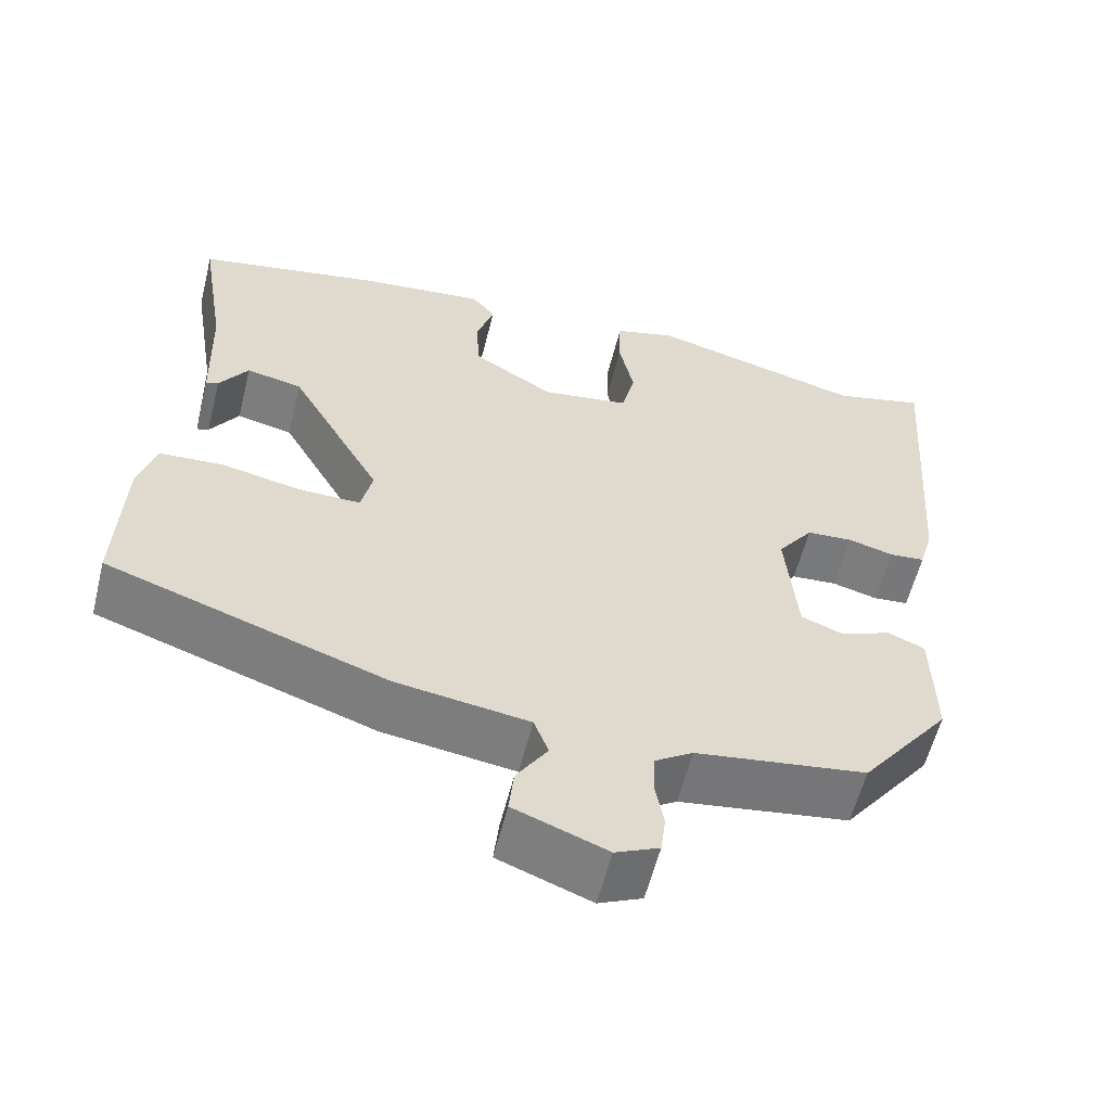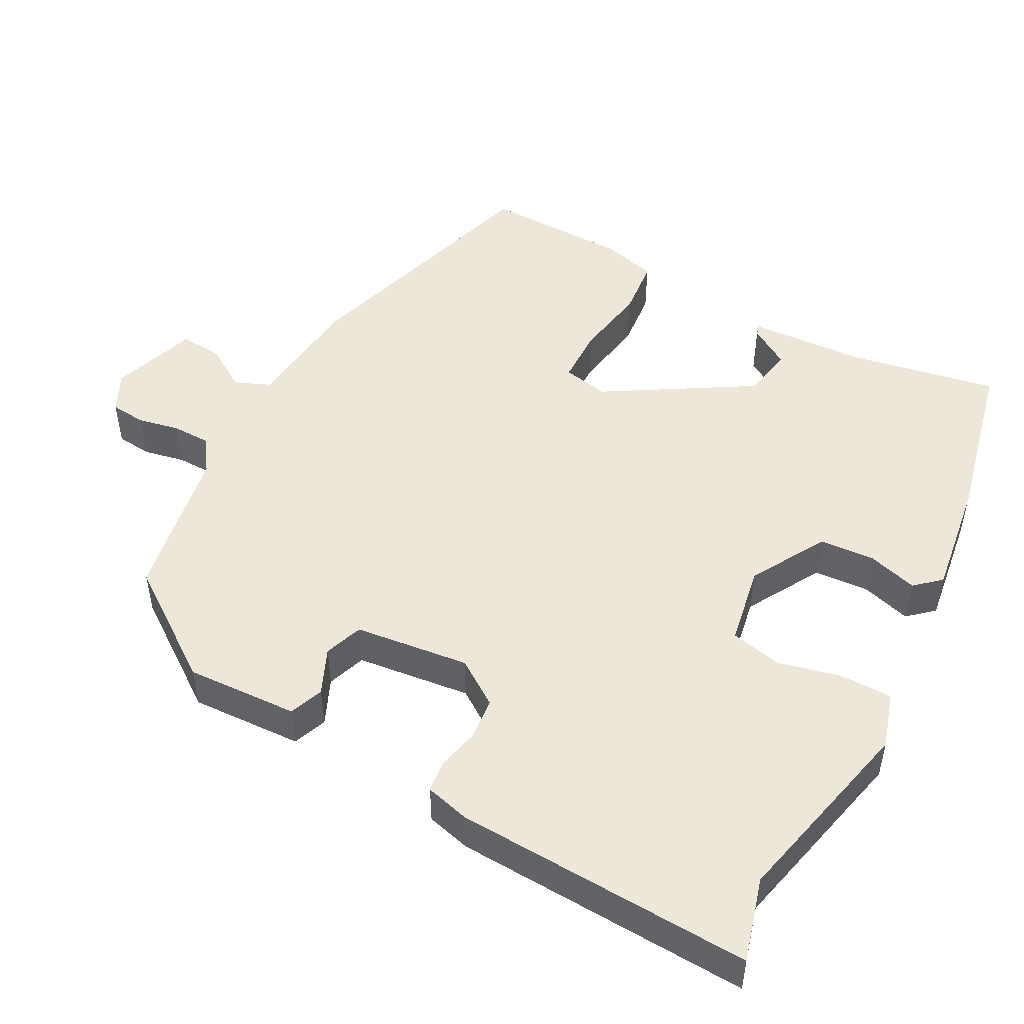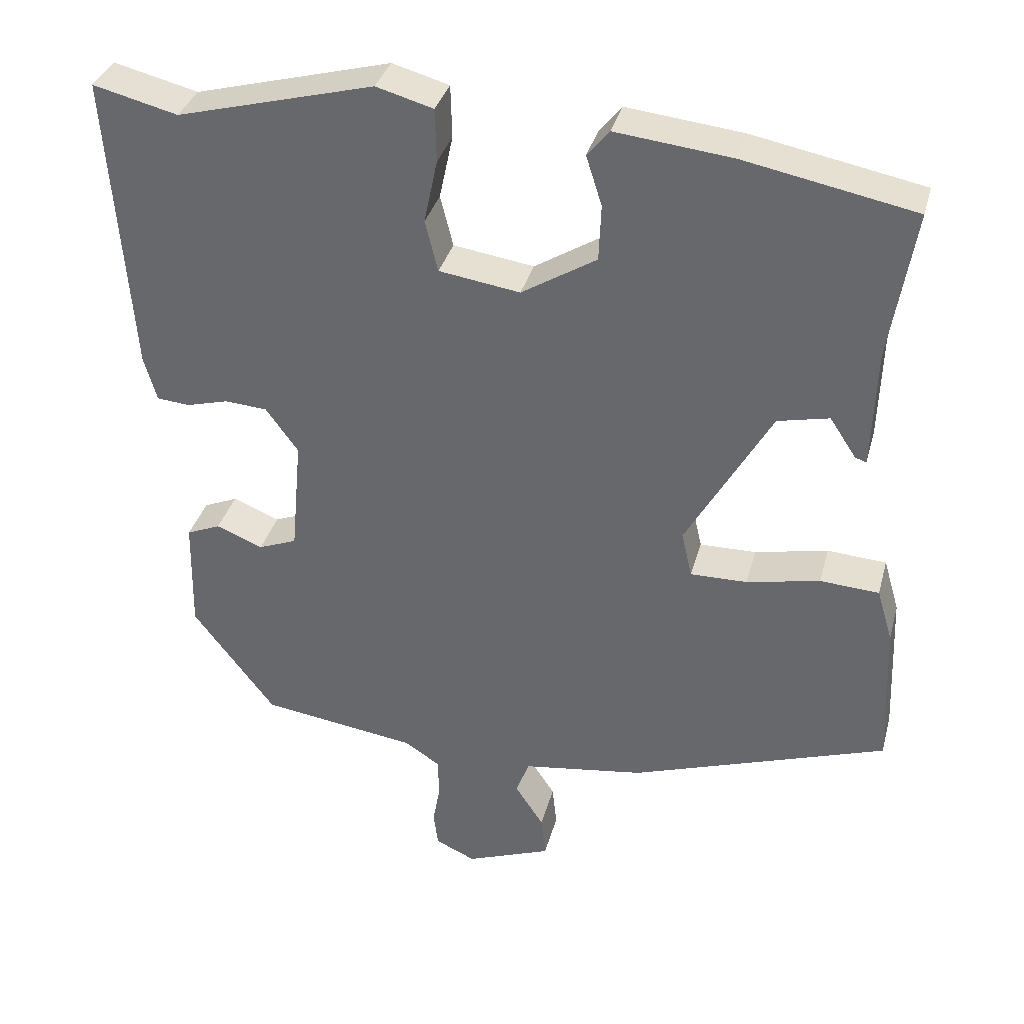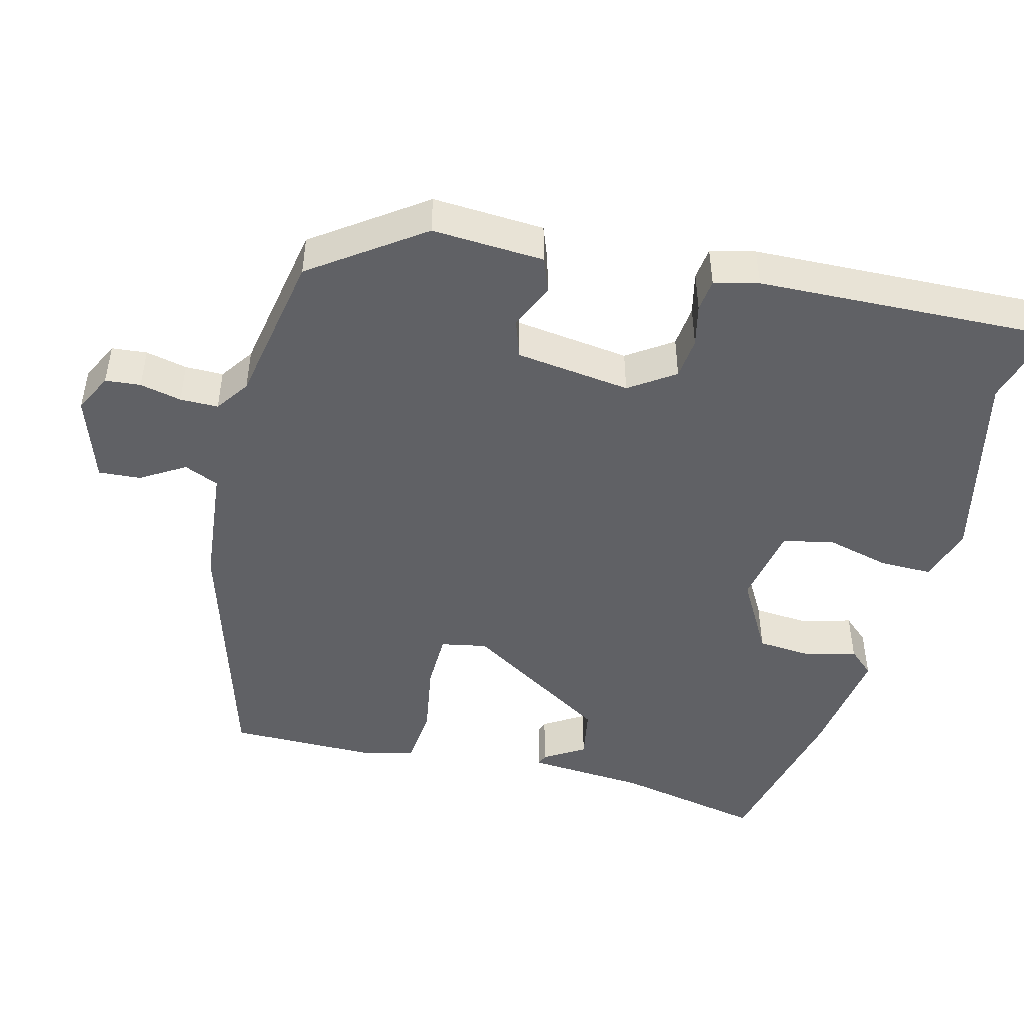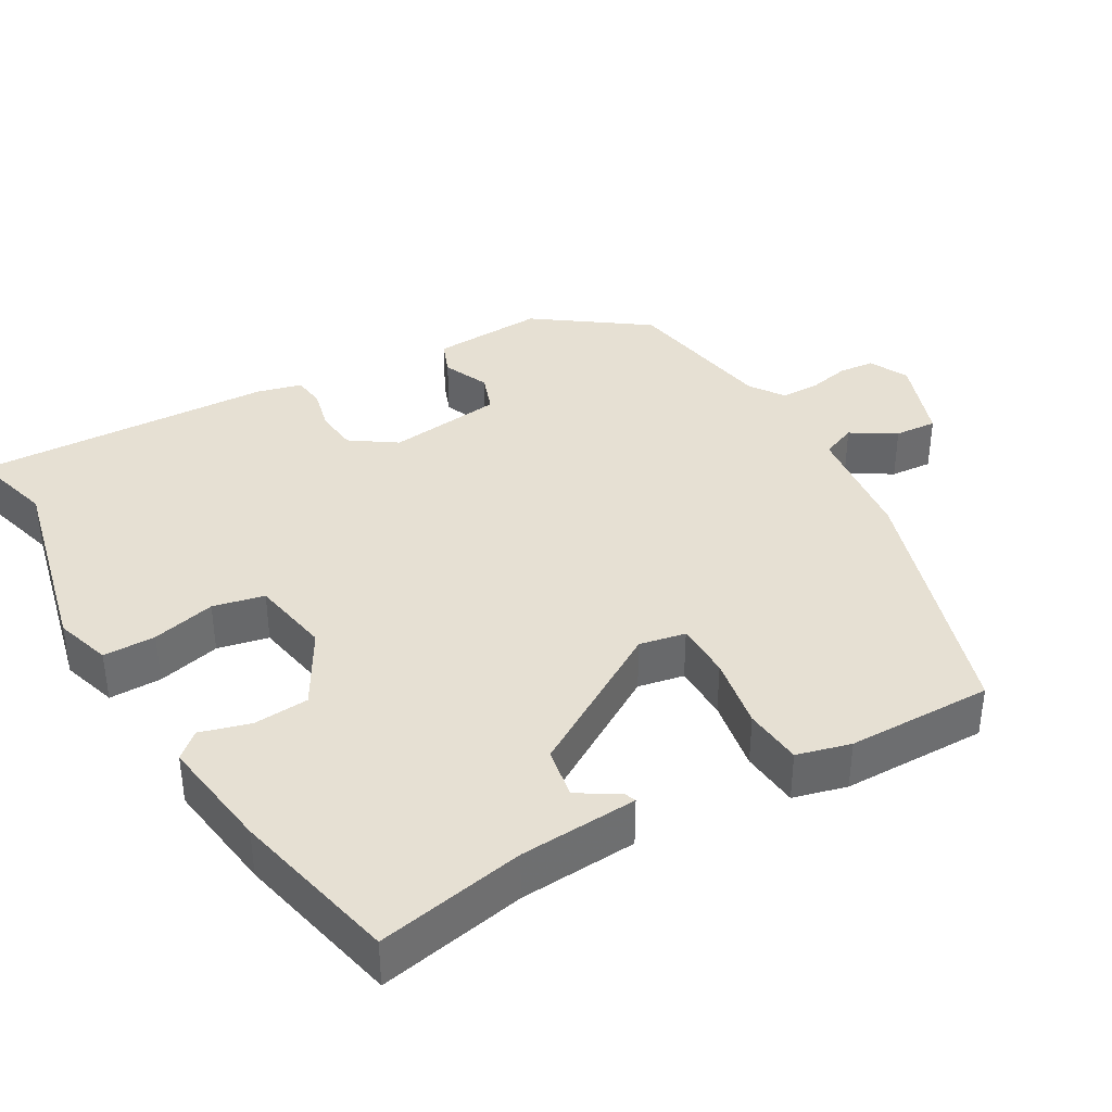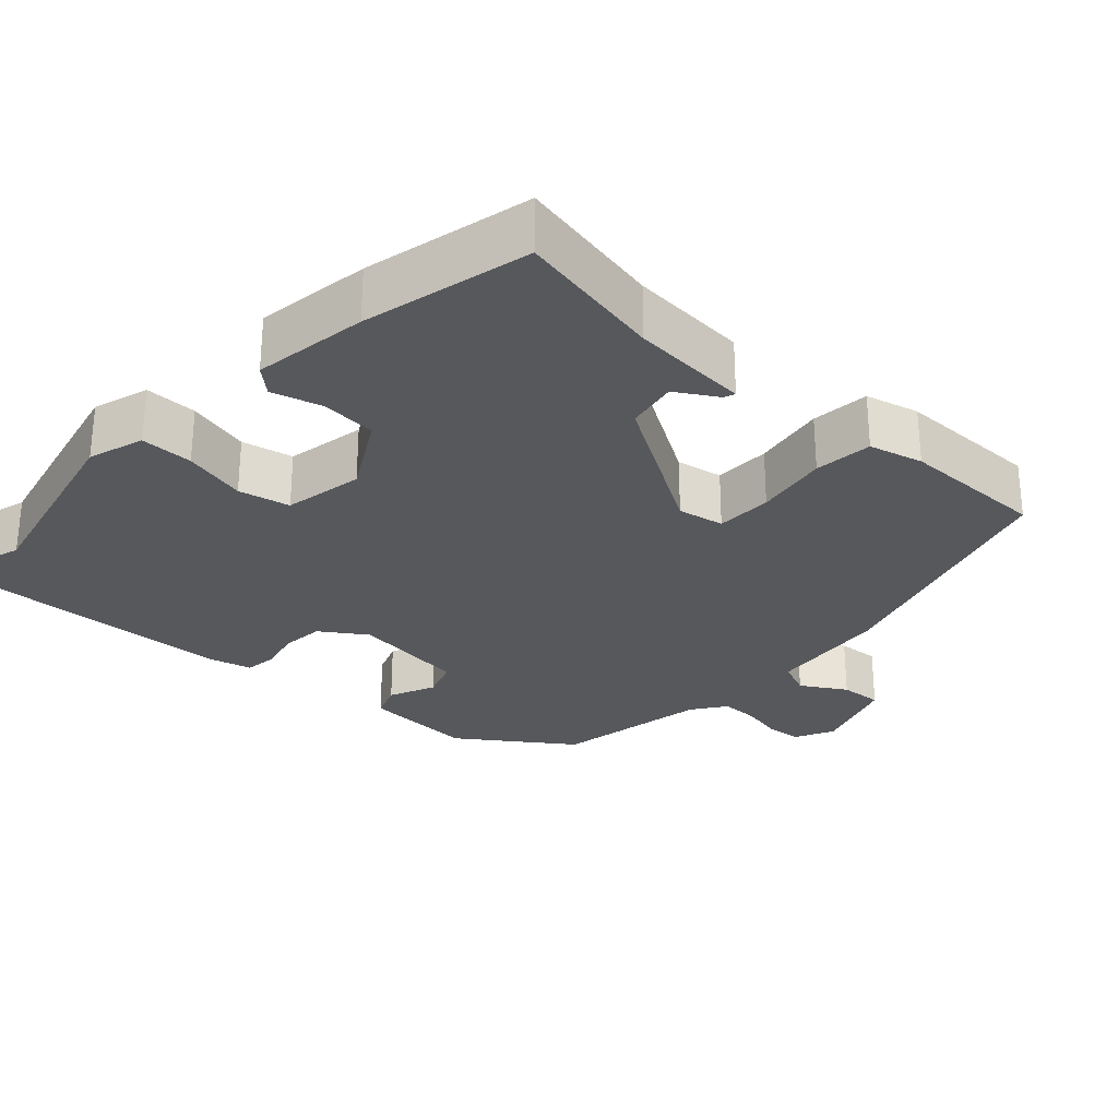
<metadata>
{"format":"obj","ext":"obj","renderer":"f3d","projection":"perspective","resolution":1024,"background":"white","views":[{"elev":-58.4,"azim":166.0,"up":"+Z"},{"elev":49.9,"azim":-63.5,"up":"+Y"},{"elev":35.0,"azim":14.6,"up":"+Z"},{"elev":-47.5,"azim":-106.4,"up":"+Y"},{"elev":38.3,"azim":58.3,"up":"+Y"},{"elev":-28.1,"azim":45.3,"up":"+Y"}]}
</metadata>
<code>
v -0.536 0.07 0.509
v -0.424 0.07 0.481
v -0.164 0.07 0.55
v -0.089 0.07 0.529
v -0.087 0.07 0.459
v -0.105 0.07 0.374
v -0.088 0.07 0.306
v 0.019 0.07 0.29
v 0.118 0.07 0.351
v 0.121 0.07 0.425
v 0.1 0.07 0.491
v 0.129 0.07 0.526
v 0.283 0.07 0.509
v 0.508 0.07 0.465
v 0.476 0.07 0.267
v 0.471 0.07 0.109
v 0.456 0.07 0.114
v 0.421 0.07 0.167
v 0.353 0.07 0.152
v 0.241 0.07 -0.046
v 0.255 0.07 -0.107
v 0.33 0.07 -0.106
v 0.427 0.07 -0.086
v 0.505 0.07 -0.091
v 0.526 0.07 -0.162
v 0.534 0.07 -0.356
v 0.194 0.07 -0.472
v 0.033 0.07 -0.495
v 0.015 0.07 -0.542
v 0.053 0.07 -0.6
v 0.059 0.07 -0.656
v -0.054 0.07 -0.699
v -0.107 0.07 -0.675
v -0.113 0.07 -0.628
v -0.103 0.07 -0.572
v -0.105 0.07 -0.521
v -0.151 0.07 -0.491
v -0.358 0.07 -0.461
v -0.467 0.07 -0.318
v -0.464 0.07 -0.168
v -0.419 0.07 -0.149
v -0.357 0.07 -0.174
v -0.306 0.07 -0.154
v -0.292 0.07 0
v -0.335 0.07 0.059
v -0.391 0.07 0.063
v -0.447 0.07 0.048
v -0.49 0.07 0.052
v -0.507 0.07 0.111
v -0.536 0 0.509
v -0.424 0 0.481
v -0.164 0 0.55
v -0.089 0 0.529
v -0.087 0 0.459
v -0.105 0 0.374
v -0.088 0 0.306
v 0.019 0 0.29
v 0.118 0 0.351
v 0.121 0 0.425
v 0.1 0 0.491
v 0.129 0 0.526
v 0.283 0 0.509
v 0.508 0 0.465
v 0.476 0 0.267
v 0.471 0 0.109
v 0.456 0 0.114
v 0.421 0 0.167
v 0.353 0 0.152
v 0.241 0 -0.046
v 0.255 0 -0.107
v 0.33 0 -0.106
v 0.427 0 -0.086
v 0.505 0 -0.091
v 0.526 0 -0.162
v 0.534 0 -0.356
v 0.194 0 -0.472
v 0.033 0 -0.495
v 0.015 0 -0.542
v 0.053 0 -0.6
v 0.059 0 -0.656
v -0.054 0 -0.699
v -0.107 0 -0.675
v -0.113 0 -0.628
v -0.103 0 -0.572
v -0.105 0 -0.521
v -0.151 0 -0.491
v -0.358 0 -0.461
v -0.467 0 -0.318
v -0.464 0 -0.168
v -0.419 0 -0.149
v -0.357 0 -0.174
v -0.306 0 -0.154
v -0.292 0 0
v -0.335 0 0.059
v -0.391 0 0.063
v -0.447 0 0.048
v -0.49 0 0.052
v -0.507 0 0.111
f 46 47 48 49
f 45 46 49 1
f 44 45 1 2
f 39 40 41 42
f 37 38 39 42
f 36 37 42 43
f 32 33 34 35
f 32 35 36
f 29 30 31 32
f 28 29 32 36
f 25 26 27 28
f 22 23 24 25
f 21 22 25 28
f 20 21 28 36
f 15 16 17 18
f 15 18 19
f 14 15 19
f 10 11 12 13
f 9 10 13 14
f 8 9 14 19
f 3 4 5 6
f 44 2 3 6
f 44 6 7
f 20 36 43 44
f 19 20 44
f 7 8 19 44
f 98 97 96 95
f 50 98 95 94
f 51 50 94 93
f 91 90 89 88
f 91 88 87 86
f 92 91 86 85
f 84 83 82 81
f 85 84 81
f 81 80 79 78
f 85 81 78 77
f 77 76 75 74
f 74 73 72 71
f 77 74 71 70
f 85 77 70 69
f 67 66 65 64
f 68 67 64
f 68 64 63
f 62 61 60 59
f 63 62 59 58
f 68 63 58 57
f 55 54 53 52
f 55 52 51 93
f 56 55 93
f 93 92 85 69
f 93 69 68
f 93 68 57 56
f 1 50 51 2
f 2 51 52 3
f 3 52 53 4
f 4 53 54 5
f 5 54 55 6
f 6 55 56 7
f 7 56 57 8
f 8 57 58 9
f 9 58 59 10
f 10 59 60 11
f 11 60 61 12
f 12 61 62 13
f 13 62 63 14
f 14 63 64 15
f 15 64 65 16
f 16 65 66 17
f 17 66 67 18
f 18 67 68 19
f 19 68 69 20
f 20 69 70 21
f 21 70 71 22
f 22 71 72 23
f 23 72 73 24
f 24 73 74 25
f 25 74 75 26
f 26 75 76 27
f 27 76 77 28
f 28 77 78 29
f 29 78 79 30
f 30 79 80 31
f 31 80 81 32
f 32 81 82 33
f 33 82 83 34
f 34 83 84 35
f 35 84 85 36
f 36 85 86 37
f 37 86 87 38
f 38 87 88 39
f 39 88 89 40
f 40 89 90 41
f 41 90 91 42
f 42 91 92 43
f 43 92 93 44
f 44 93 94 45
f 45 94 95 46
f 46 95 96 47
f 47 96 97 48
f 48 97 98 49
f 49 98 50 1

</code>
